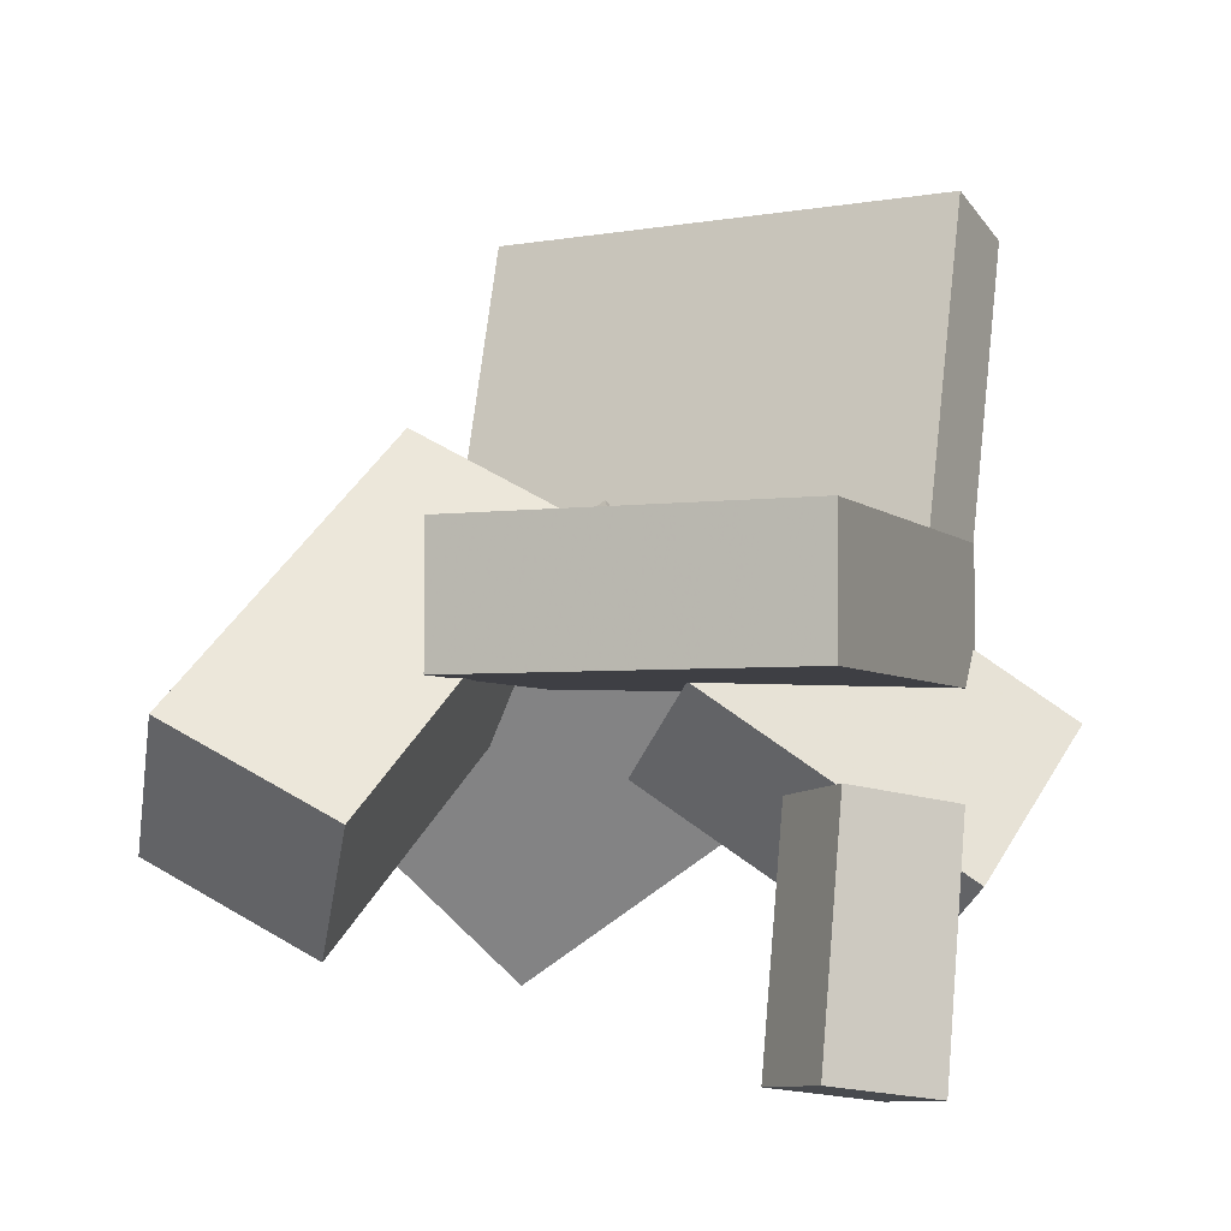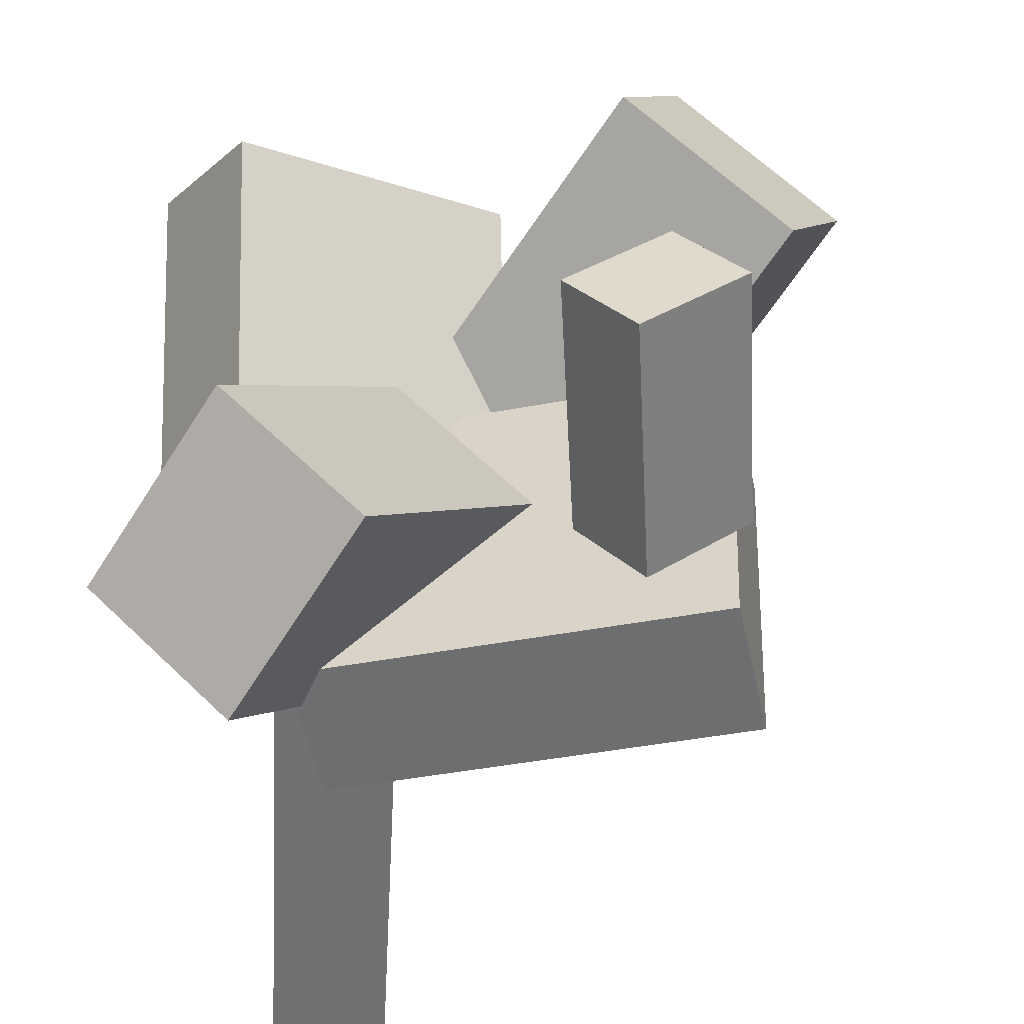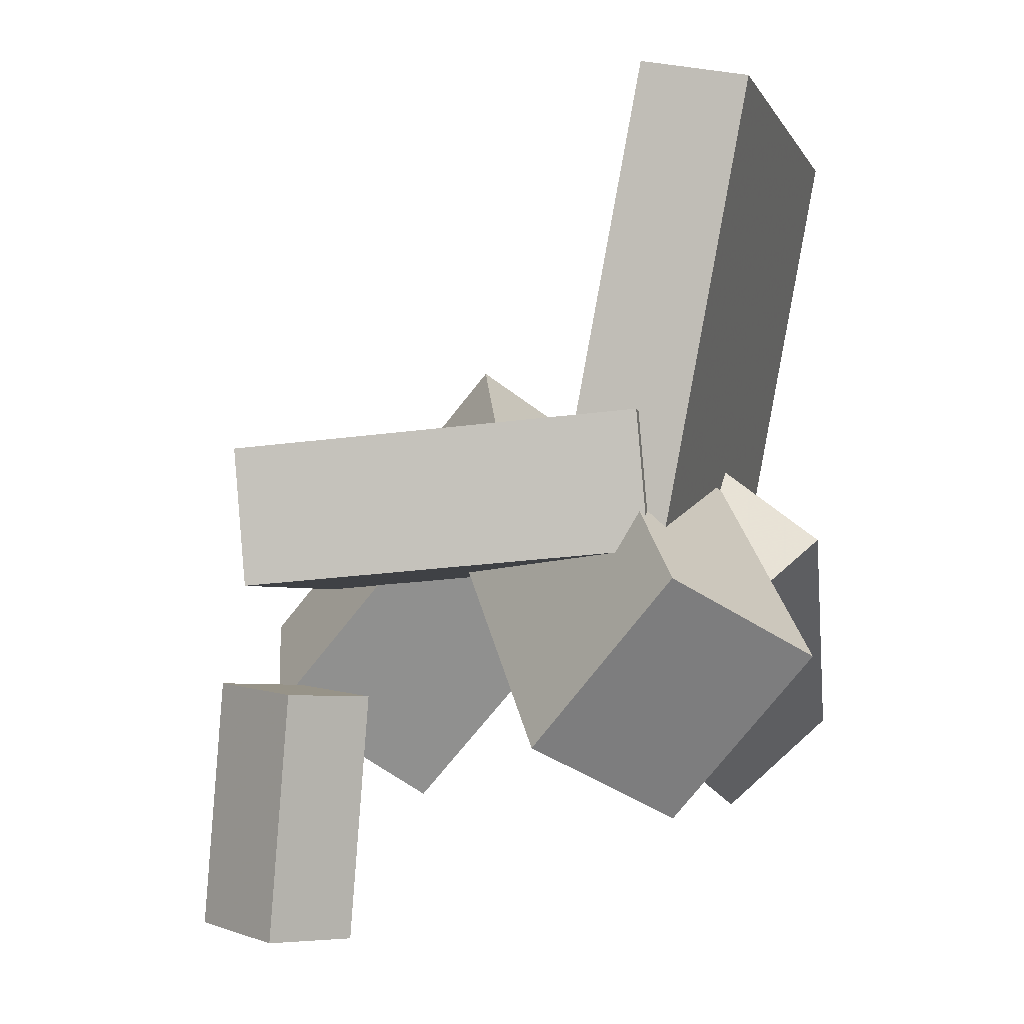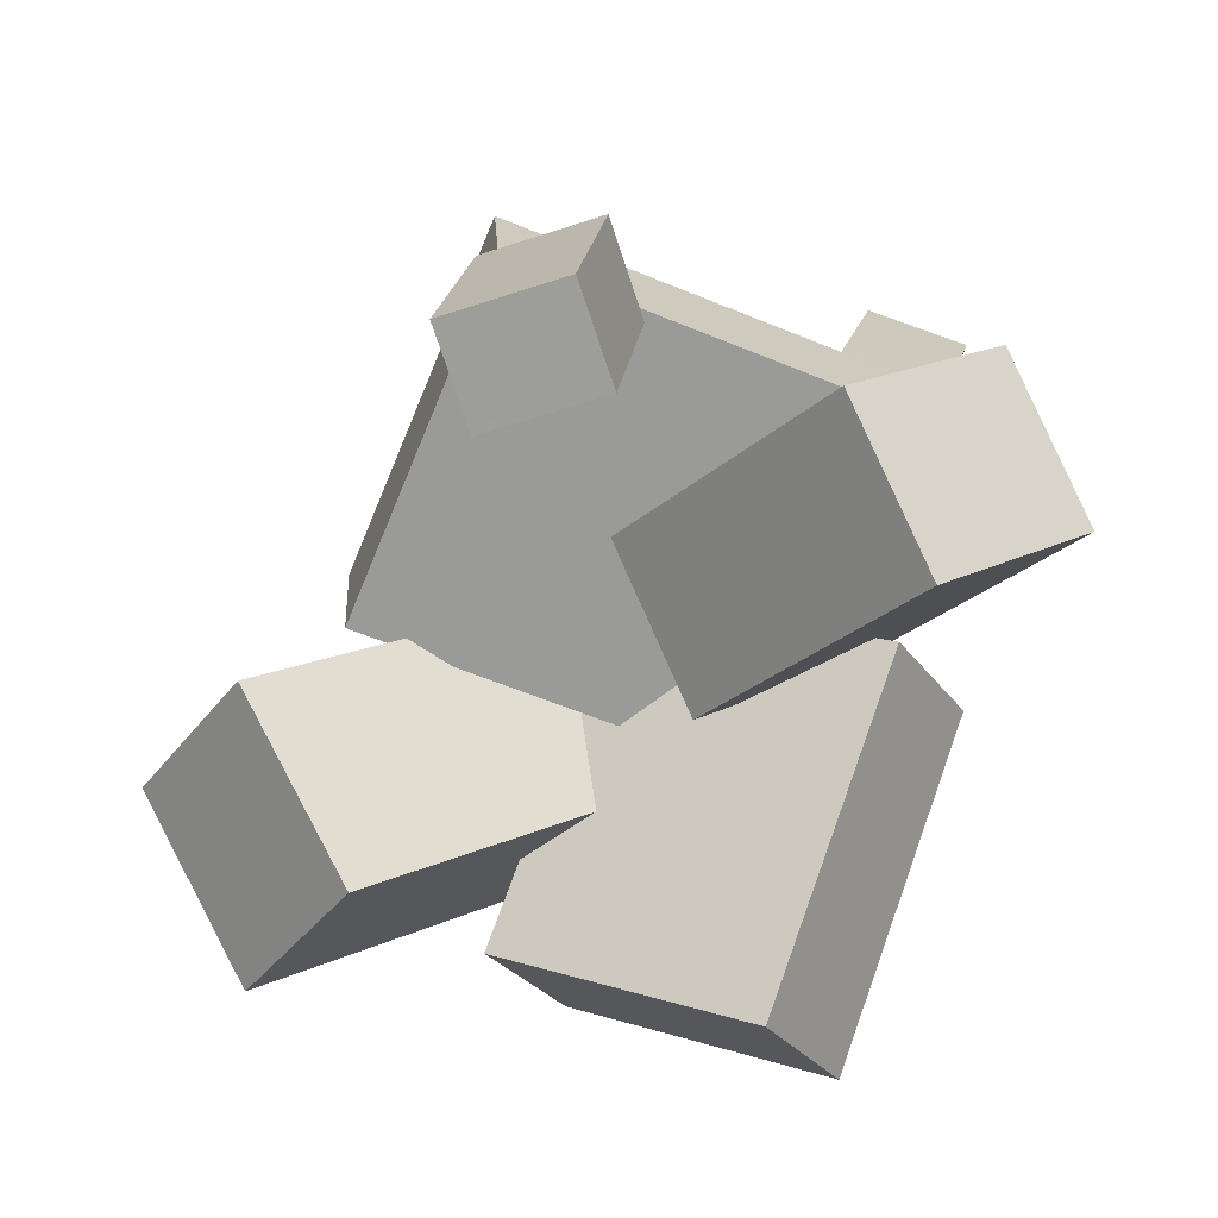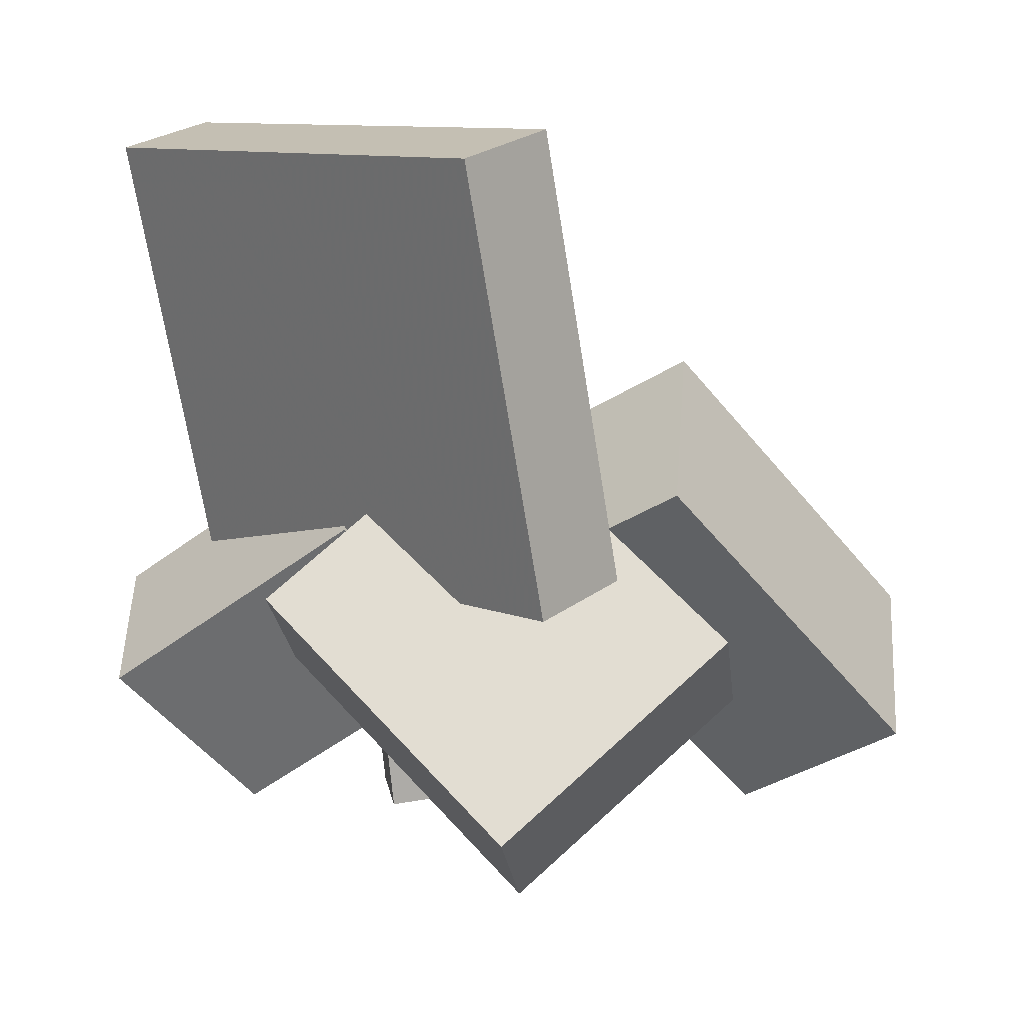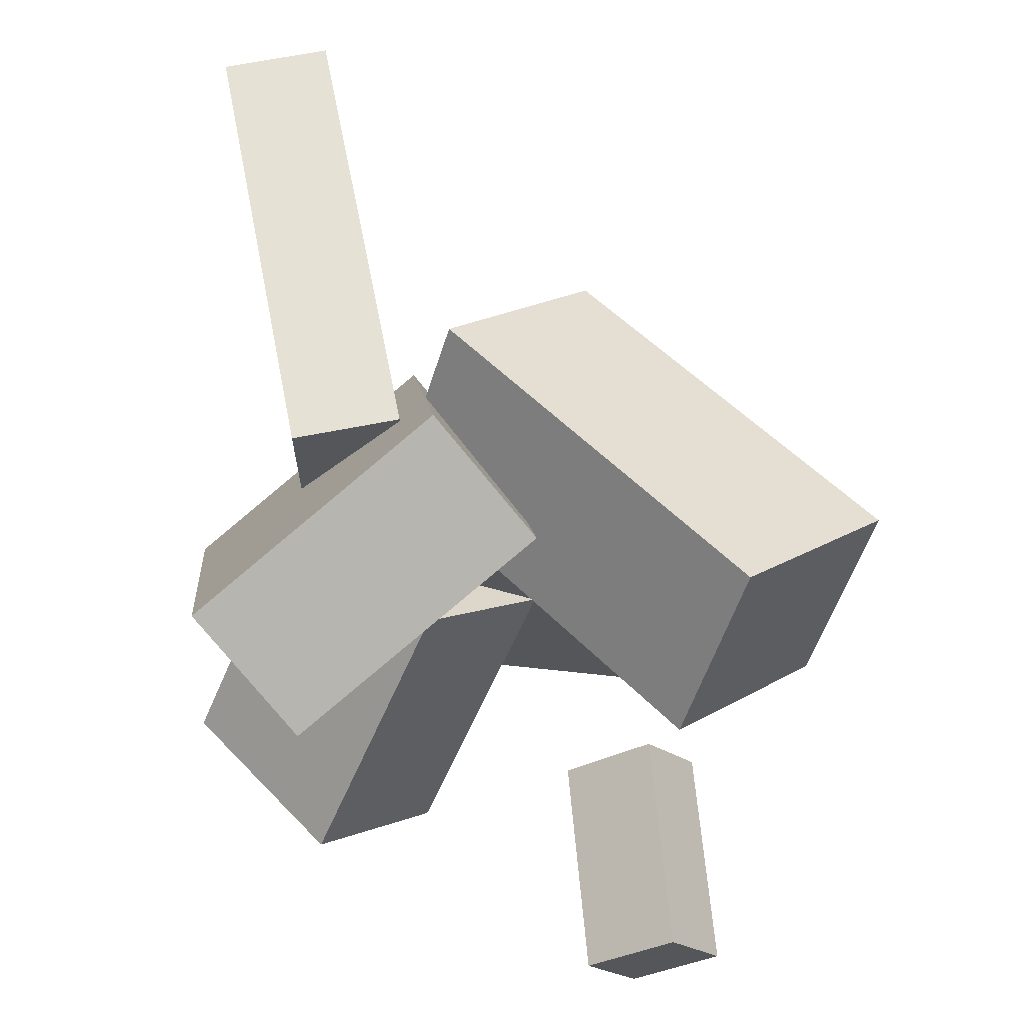
<metadata>
{"format":"obj","ext":"obj","renderer":"f3d","projection":"perspective","resolution":1024,"background":"white","views":[{"elev":-9.4,"azim":115.1,"up":"+Y"},{"elev":-52.8,"azim":8.1,"up":"+Z"},{"elev":-4.5,"azim":-168.2,"up":"+Y"},{"elev":-72.5,"azim":159.8,"up":"+Y"},{"elev":13.0,"azim":-48.0,"up":"+Y"},{"elev":-23.2,"azim":-2.6,"up":"+Y"}]}
</metadata>
<code>
v -0.1486 -0.008932 -0.2214
v -0.1699 0.005541 0.2196
v -0.2247 0.3776 -0.2378
v -0.246 0.3921 0.2032
v -0.0565 0.00936 -0.2175
v -0.0778 0.02383 0.2234
v -0.1326 0.3959 -0.2339
v -0.1539 0.4104 0.2071
f 1.0 7.0 5.0
f 1.0 3.0 7.0
f 1.0 4.0 3.0
f 1.0 2.0 4.0
f 3.0 8.0 7.0
f 3.0 4.0 8.0
f 5.0 7.0 8.0
f 5.0 8.0 6.0
f 1.0 5.0 6.0
f 1.0 6.0 2.0
f 2.0 6.0 8.0
f 2.0 8.0 4.0
v 0.04585 0.1051 0.02184
v -0.07998 0.01414 0.1143
v 0.08934 0.1874 0.1619
v -0.0365 0.09636 0.2544
v 0.2868 -0.1511 0.09747
v 0.1609 -0.2421 0.1899
v 0.3302 -0.06892 0.2375
v 0.2044 -0.1599 0.33
f 9.0 15.0 13.0
f 9.0 11.0 15.0
f 9.0 12.0 11.0
f 9.0 10.0 12.0
f 11.0 16.0 15.0
f 11.0 12.0 16.0
f 13.0 15.0 16.0
f 13.0 16.0 14.0
f 9.0 13.0 14.0
f 9.0 14.0 10.0
f 10.0 14.0 16.0
f 10.0 16.0 12.0
v -0.1481 -0.2463 -0.1718
v -0.04864 -0.08906 0.03071
v -0.2719 -0.1096 -0.2171
v -0.1724 0.04761 -0.01458
v -0.04484 -0.1852 -0.2699
v 0.05466 -0.02803 -0.06743
v -0.1686 -0.04857 -0.3152
v -0.06911 0.1086 -0.1127
f 17.0 23.0 21.0
f 17.0 19.0 23.0
f 17.0 20.0 19.0
f 17.0 18.0 20.0
f 19.0 24.0 23.0
f 19.0 20.0 24.0
f 21.0 23.0 24.0
f 21.0 24.0 22.0
f 17.0 21.0 22.0
f 17.0 22.0 18.0
f 18.0 22.0 24.0
f 18.0 24.0 20.0
v 0.1161 -0.3458 -0.2448
v 0.09818 -0.1427 -0.2557
v 0.167 -0.3447 -0.3085
v 0.1491 -0.1416 -0.3194
v 0.1935 -0.3357 -0.1829
v 0.1755 -0.1325 -0.1937
v 0.2444 -0.3346 -0.2465
v 0.2264 -0.1315 -0.2574
f 25.0 31.0 29.0
f 25.0 27.0 31.0
f 25.0 28.0 27.0
f 25.0 26.0 28.0
f 27.0 32.0 31.0
f 27.0 28.0 32.0
f 29.0 31.0 32.0
f 29.0 32.0 30.0
f 25.0 29.0 30.0
f 25.0 30.0 26.0
f 26.0 30.0 32.0
f 26.0 32.0 28.0
v 0.2234 -0.03654 0.07005
v -0.1246 -0.008967 0.08337
v 0.2102 -0.04798 -0.2495
v -0.1377 -0.02041 -0.2361
v 0.2326 0.08158 0.06544
v -0.1154 0.1092 0.07876
v 0.2194 0.07014 -0.2541
v -0.1286 0.09771 -0.2407
f 33.0 39.0 37.0
f 33.0 35.0 39.0
f 33.0 36.0 35.0
f 33.0 34.0 36.0
f 35.0 40.0 39.0
f 35.0 36.0 40.0
f 37.0 39.0 40.0
f 37.0 40.0 38.0
f 33.0 37.0 38.0
f 33.0 38.0 34.0
f 34.0 38.0 40.0
f 34.0 40.0 36.0
v -0.174 -0.08338 -0.08044
v -0.1573 -0.2498 0.1819
v -0.2617 -9.783e-05 -0.02201
v -0.245 -0.1666 0.2403
v 0.02121 0.06481 0.001191
v 0.0379 -0.1017 0.2635
v -0.06642 0.1481 0.05962
v -0.04973 -0.01838 0.3219
f 41.0 47.0 45.0
f 41.0 43.0 47.0
f 41.0 44.0 43.0
f 41.0 42.0 44.0
f 43.0 48.0 47.0
f 43.0 44.0 48.0
f 45.0 47.0 48.0
f 45.0 48.0 46.0
f 41.0 45.0 46.0
f 41.0 46.0 42.0
f 42.0 46.0 48.0
f 42.0 48.0 44.0

</code>
